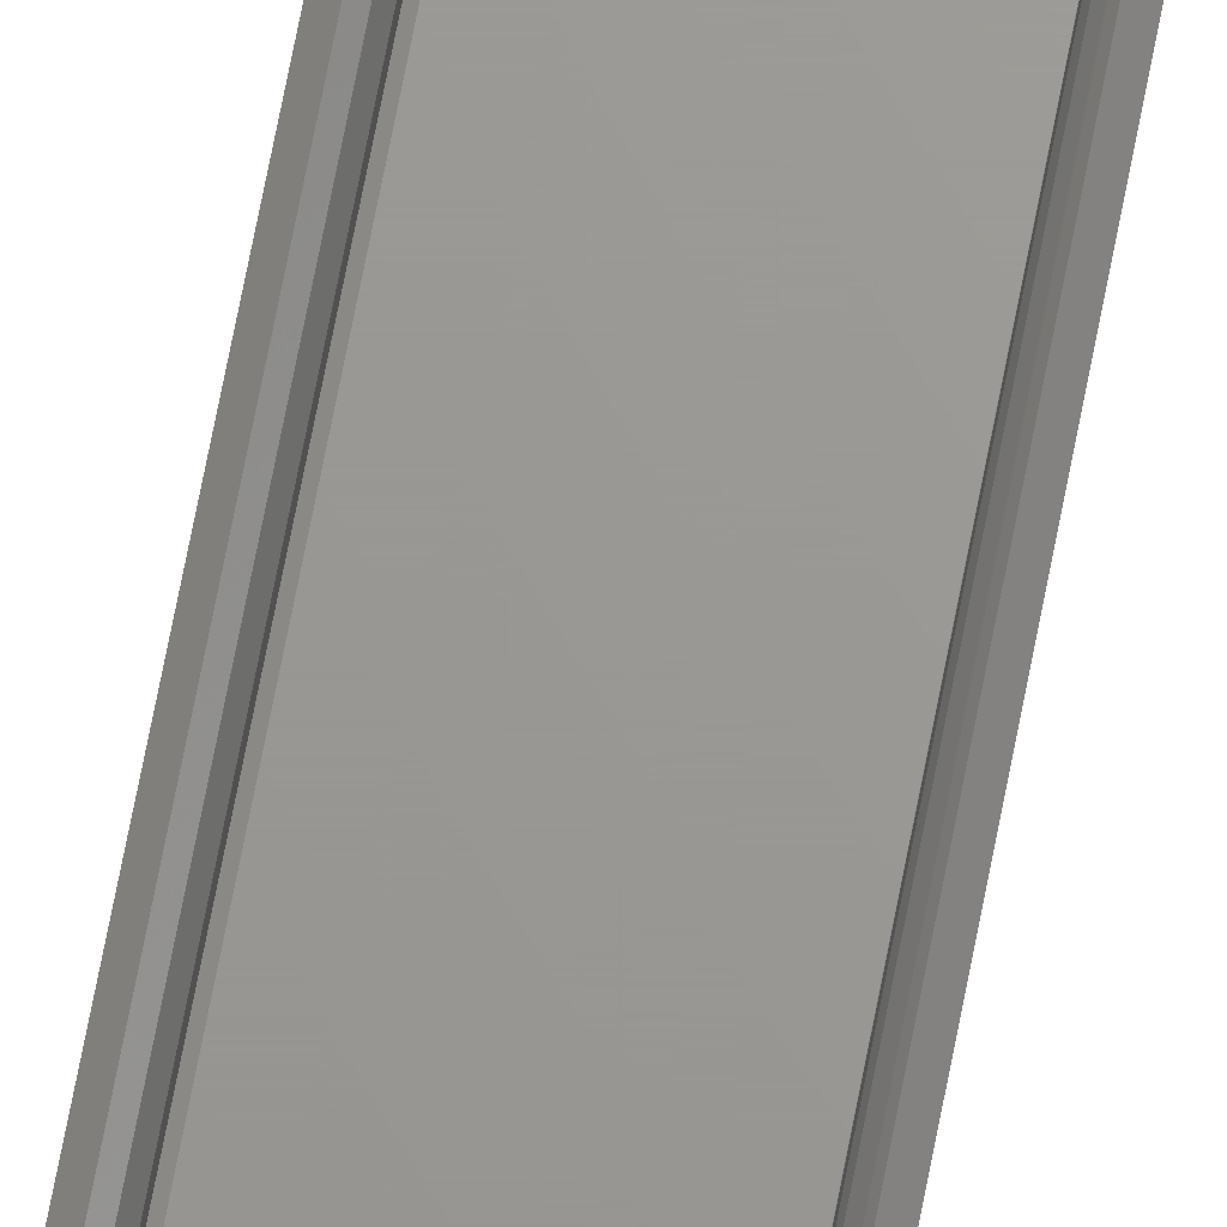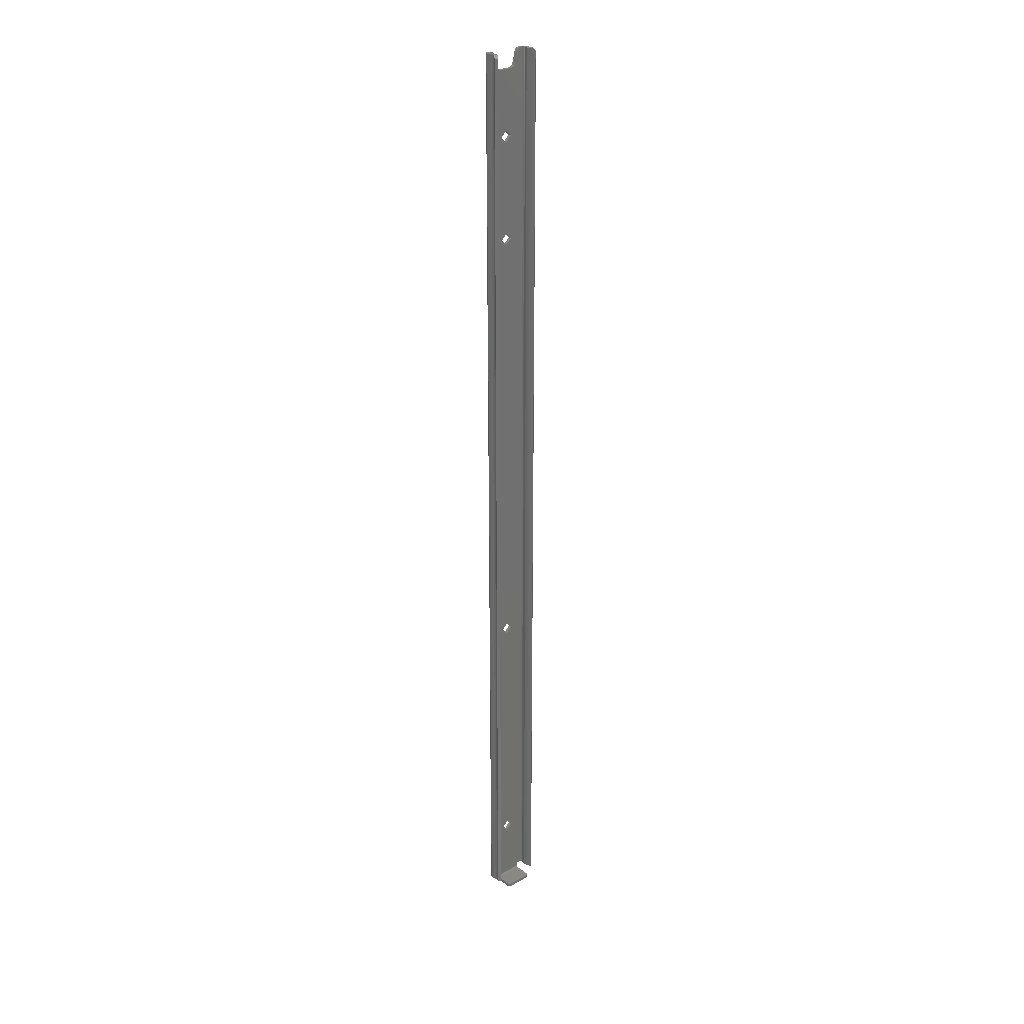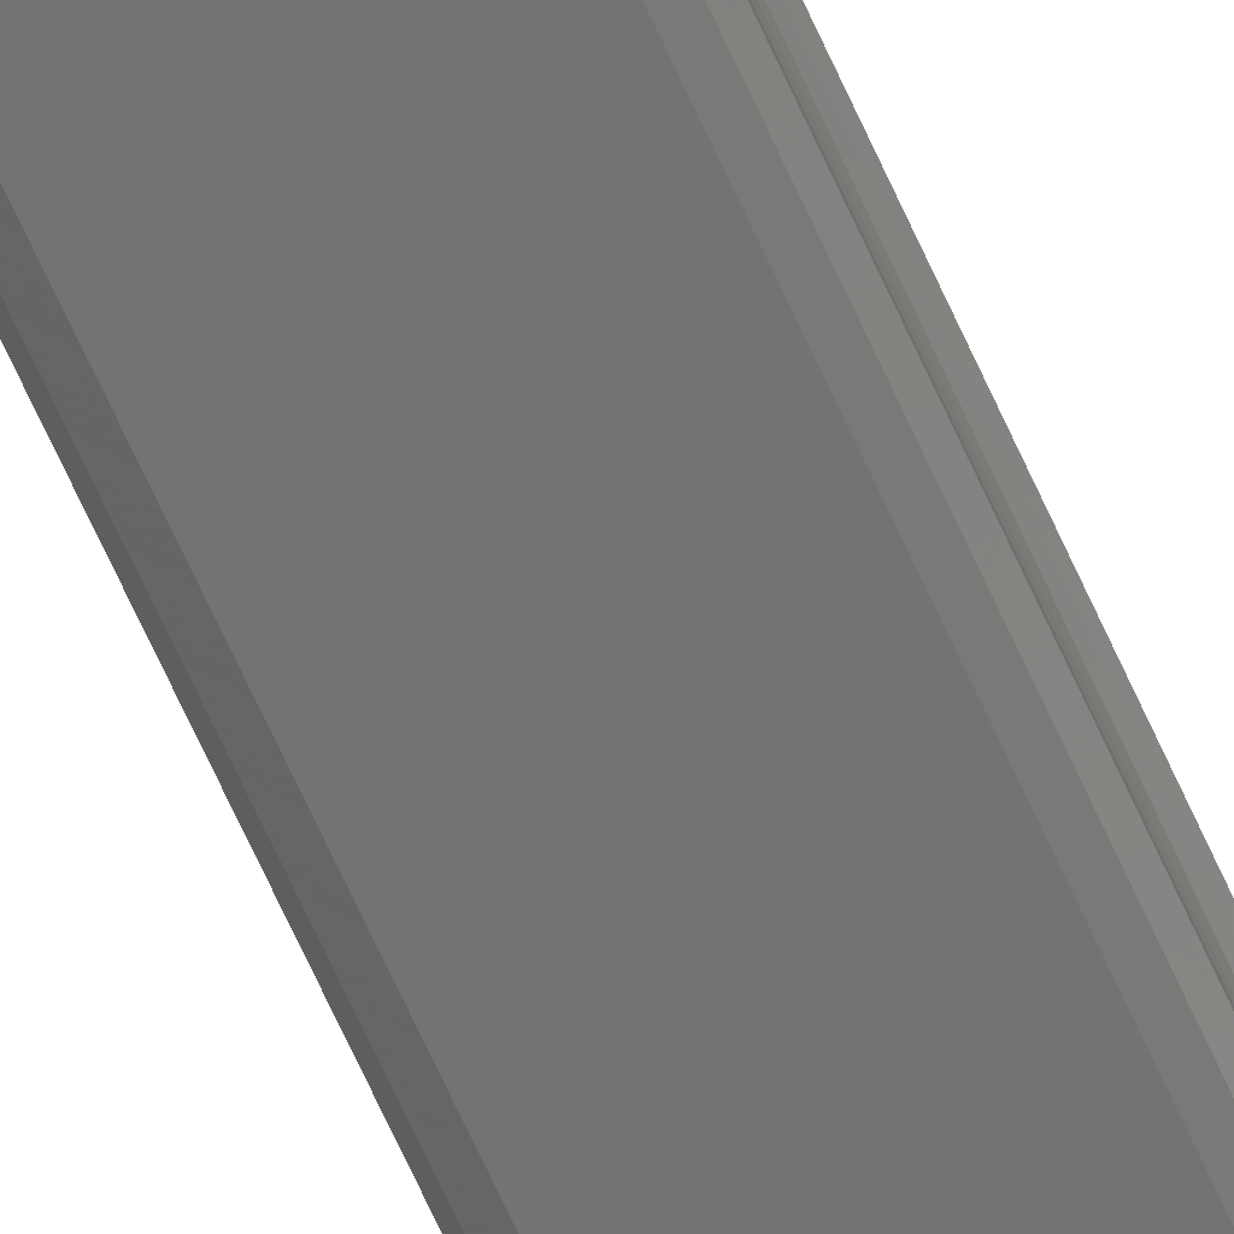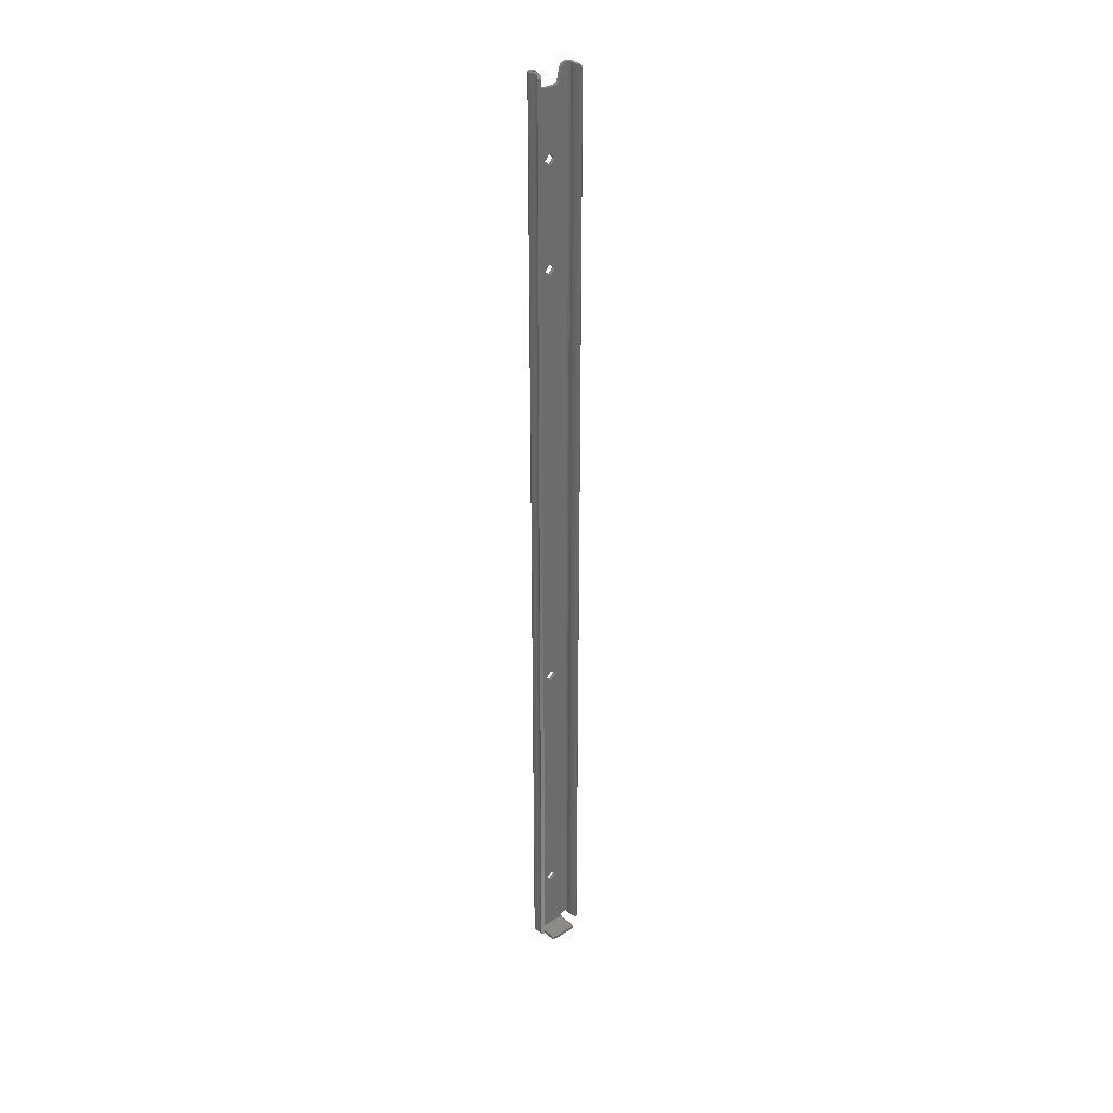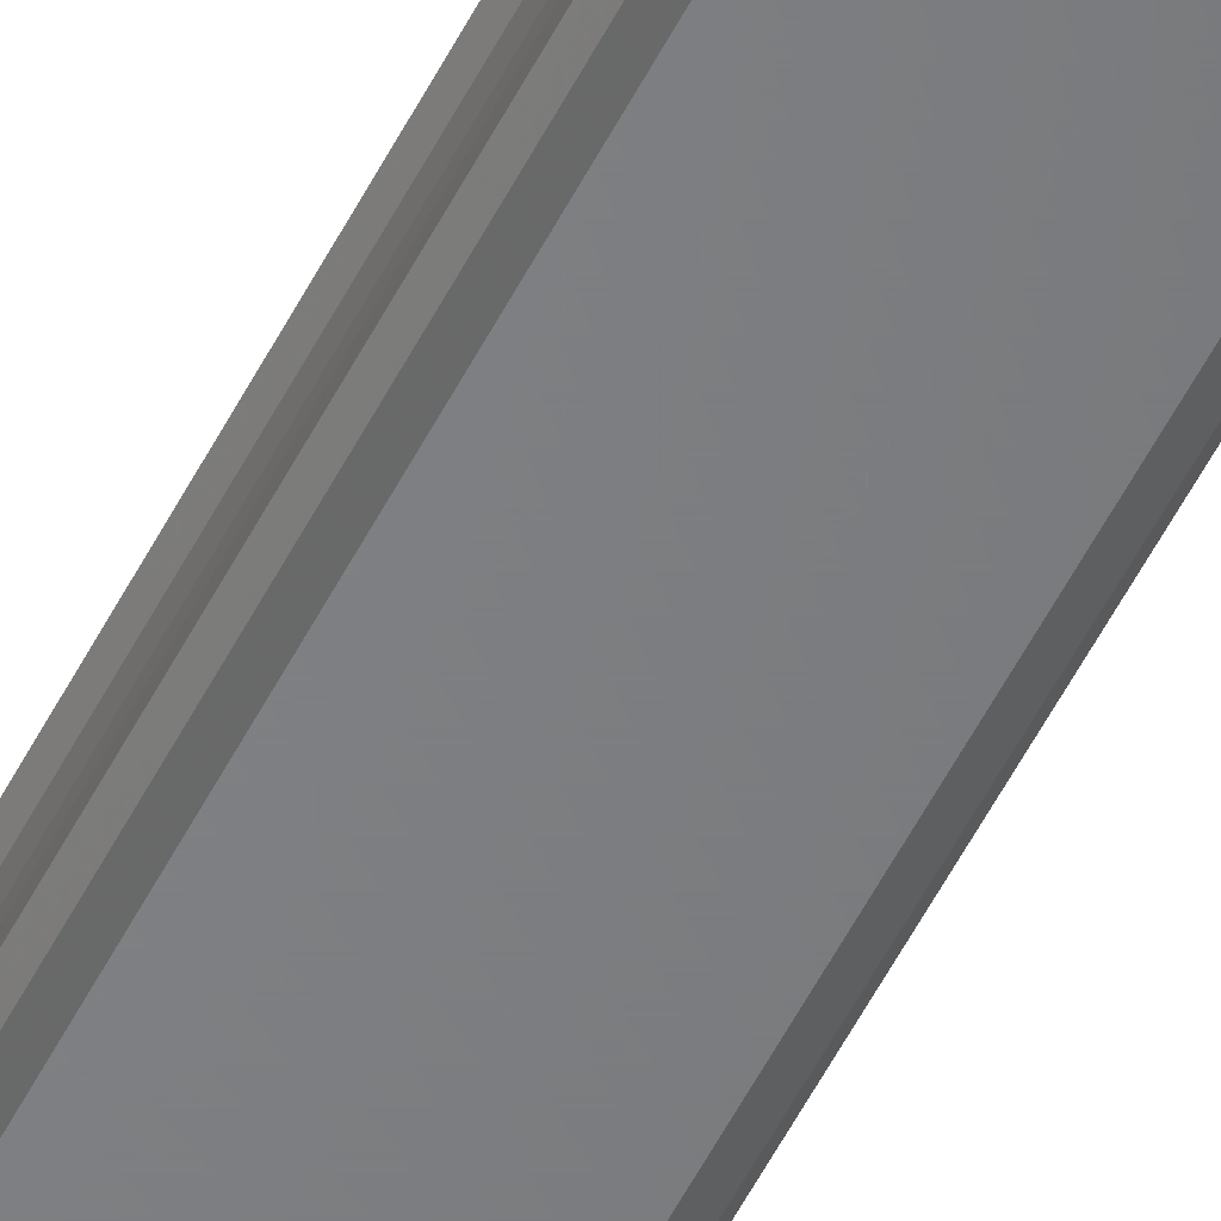
<metadata>
{"format":"stl","ext":"stl","renderer":"f3d","projection":"perspective","resolution":1024,"background":"white","views":[{"elev":69.7,"azim":10.9,"up":"+Z"},{"elev":26.8,"azim":-41.2,"up":"+Y"},{"elev":-65.5,"azim":23.9,"up":"+Z"},{"elev":31.7,"azim":-41.5,"up":"+Y"},{"elev":-51.5,"azim":-25.7,"up":"+Z"}]}
</metadata>
<code>
# stl→obj: 162 verts, 336 faces
v 0.08361 0.1773 0.6942
v 0.08361 -0.1677 0.6942
v 0.08376 -0.1677 0.693
v 0.08376 0.1773 0.693
v 0.08311 -0.1677 0.692
v 0.08311 0.1773 0.692
v 0.08195 -0.1677 0.6916
v 0.08195 0.1773 0.6916
v 0.08234 -0.1677 0.6969
v 0.08347 -0.1677 0.6965
v 0.08407 -0.1677 0.6976
v 0.08317 -0.1677 0.6984
v 0.08331 -0.1677 0.6954
v 0.08211 -0.1677 0.6953
v 0.08254 -0.1677 0.6937
v 0.08259 -0.1677 0.6933
v 0.08236 -0.1677 0.6929
v 0.08195 -0.1677 0.6928
v 0.08006 -0.1677 0.6916
v 0.08006 -0.1677 0.6928
v 0.0796 0.1758 0.6916
v 0.08068 0.1771 0.6916
v 0.08155 0.1773 0.6916
v 0.07998 0.1766 0.6916
v 0.0788 0.1723 0.6916
v 0.07842 0.1715 0.6916
v 0.06806 0.1773 0.6916
v 0.06963 0.1766 0.6916
v 0.07001 0.1758 0.6916
v 0.06893 0.1771 0.6916
v 0.06766 0.1773 0.6916
v 0.07081 0.1723 0.6916
v 0.07119 0.1715 0.6916
v 0.07691 0.1475 0.6916
v 0.07772 0.1709 0.6916
v 0.0748 0.1496 0.6916
v 0.07189 0.1709 0.6916
v 0.07276 0.1707 0.6916
v 0.07685 0.1707 0.6916
v 0.07271 0.1475 0.6916
v 0.07691 0.1105 0.6916
v 0.0748 0.1454 0.6916
v 0.0748 0.1126 0.6916
v 0.07271 0.1105 0.6916
v 0.07691 -0.04937 0.6916
v 0.0748 0.1084 0.6916
v 0.0748 -0.04727 0.6916
v 0.07271 -0.04937 0.6916
v 0.07691 -0.1453 0.6916
v 0.0748 -0.1432 0.6916
v 0.0748 -0.05147 0.6916
v 0.07271 -0.1453 0.6916
v 0.0748 -0.1474 0.6916
v 0.06956 -0.1677 0.6916
v 0.08006 -0.169 0.6916
v 0.06956 -0.169 0.6916
v 0.06766 -0.1677 0.6916
v 0.06608 -0.1677 0.6967
v 0.06744 -0.1677 0.6963
v 0.06701 -0.1677 0.6975
v 0.06629 -0.1677 0.6959
v 0.06746 -0.1677 0.695
v 0.06626 -0.1677 0.695
v 0.06707 -0.1677 0.6937
v 0.06766 -0.1677 0.6928
v 0.06956 -0.1677 0.6928
v 0.066 -0.1677 0.6942
v 0.06702 -0.1677 0.6933
v 0.06725 -0.1677 0.6929
v 0.06585 -0.1677 0.693
v 0.0665 -0.1677 0.692
v 0.0796 0.1758 0.6928
v 0.08155 0.1773 0.6928
v 0.08068 0.1771 0.6928
v 0.07998 0.1766 0.6928
v 0.08195 0.1773 0.6928
v 0.0788 0.1723 0.6928
v 0.07842 0.1715 0.6928
v 0.06806 0.1773 0.6928
v 0.07001 0.1758 0.6928
v 0.06963 0.1766 0.6928
v 0.06893 0.1771 0.6928
v 0.06766 0.1773 0.6928
v 0.07081 0.1723 0.6928
v 0.07119 0.1715 0.6928
v 0.0748 0.1496 0.6928
v 0.07276 0.1707 0.6928
v 0.07189 0.1709 0.6928
v 0.07685 0.1707 0.6928
v 0.07772 0.1709 0.6928
v 0.07691 0.1475 0.6928
v 0.07271 0.1475 0.6928
v 0.07691 0.1105 0.6928
v 0.0748 0.1454 0.6928
v 0.0748 0.1126 0.6928
v 0.07271 0.1105 0.6928
v 0.07691 -0.04937 0.6928
v 0.0748 -0.04727 0.6928
v 0.0748 0.1084 0.6928
v 0.07271 -0.04937 0.6928
v 0.07691 -0.1453 0.6928
v 0.0748 -0.05147 0.6928
v 0.0748 -0.1432 0.6928
v 0.07271 -0.1453 0.6928
v 0.0748 -0.1474 0.6928
v 0.08006 -0.169 0.6928
v 0.06956 -0.169 0.6928
v 0.08217 0.1773 0.6963
v 0.08353 0.1773 0.6967
v 0.08332 0.1773 0.6959
v 0.0826 0.1773 0.6975
v 0.08215 0.1773 0.695
v 0.08335 0.1773 0.695
v 0.08254 0.1773 0.6937
v 0.08259 0.1773 0.6933
v 0.08236 0.1773 0.6929
v 0.08407 0.1763 0.6976
v 0.08317 0.1763 0.6984
v 0.06608 0.1773 0.6967
v 0.06701 0.1773 0.6975
v 0.06744 0.1773 0.6963
v 0.06629 0.1773 0.6959
v 0.06746 0.1773 0.695
v 0.06626 0.1773 0.695
v 0.06707 0.1773 0.6937
v 0.066 0.1773 0.6942
v 0.06702 0.1773 0.6933
v 0.06585 0.1773 0.693
v 0.0665 0.1773 0.692
v 0.06725 0.1773 0.6929
v 0.06644 0.1763 0.6984
v 0.06644 -0.1667 0.6984
v 0.06554 -0.1667 0.6976
v 0.06554 0.1763 0.6976
v 0.08006 -0.1695 0.6933
v 0.08006 -0.1695 0.6991
v 0.08006 -0.1707 0.6991
v 0.08006 -0.1707 0.6933
v 0.08006 -0.1694 0.693
v 0.08006 -0.1704 0.6924
v 0.08006 -0.1692 0.6928
v 0.08006 -0.1698 0.6918
v 0.06956 -0.1707 0.6933
v 0.06956 -0.1704 0.6924
v 0.06956 -0.1698 0.6918
v 0.07992 -0.1707 0.6996
v 0.07956 -0.1707 0.6999
v 0.07906 -0.1707 0.7001
v 0.06956 -0.1707 0.6991
v 0.07006 -0.1707 0.6999
v 0.06969 -0.1707 0.6996
v 0.07056 -0.1707 0.7001
v 0.06956 -0.1695 0.6933
v 0.06956 -0.1695 0.6991
v 0.06956 -0.1692 0.6928
v 0.06956 -0.1694 0.693
v 0.07956 -0.1695 0.6999
v 0.07992 -0.1695 0.6996
v 0.07906 -0.1695 0.7001
v 0.06969 -0.1695 0.6996
v 0.07006 -0.1695 0.6999
v 0.07056 -0.1695 0.7001
f 1 2 3
f 4 3 5
f 4 1 3
f 6 5 7
f 6 4 5
f 8 6 7
f 9 10 11
f 9 11 12
f 13 10 9
f 14 2 13
f 14 13 9
f 15 3 2
f 15 2 14
f 16 3 15
f 5 16 17
f 5 3 16
f 7 17 18
f 7 5 17
f 19 18 20
f 19 7 18
f 21 22 23
f 21 24 22
f 21 23 8
f 25 21 8
f 26 25 8
f 27 28 29
f 27 30 28
f 31 27 29
f 32 31 29
f 33 31 32
f 34 35 26
f 34 26 8
f 36 37 38
f 36 38 39
f 36 39 35
f 36 35 34
f 40 33 37
f 40 31 33
f 40 37 36
f 41 42 34
f 41 34 8
f 41 43 42
f 44 40 42
f 44 42 43
f 45 46 41
f 45 41 8
f 45 47 46
f 48 44 46
f 48 46 47
f 49 50 51
f 49 51 45
f 52 51 50
f 52 48 51
f 7 45 8
f 7 49 45
f 7 53 49
f 19 53 7
f 54 53 19
f 54 19 55
f 56 54 55
f 57 53 54
f 57 52 53
f 57 31 40
f 57 40 44
f 57 44 48
f 57 48 52
f 58 59 60
f 61 62 59
f 61 59 58
f 63 62 61
f 64 62 63
f 65 54 66
f 67 68 64
f 67 64 63
f 57 65 69
f 57 54 65
f 70 68 67
f 71 69 68
f 71 57 69
f 71 68 70
f 72 73 74
f 72 74 75
f 72 76 73
f 77 76 72
f 78 76 77
f 79 80 81
f 79 81 82
f 83 80 79
f 84 80 83
f 85 84 83
f 86 87 88
f 86 89 87
f 86 90 89
f 91 78 90
f 91 76 78
f 91 90 86
f 92 88 85
f 92 86 88
f 92 85 83
f 93 91 94
f 93 94 95
f 93 76 91
f 96 94 92
f 96 95 94
f 97 76 93
f 98 93 99
f 98 97 93
f 100 99 96
f 100 98 99
f 101 102 103
f 101 97 102
f 104 103 102
f 104 102 100
f 18 97 101
f 18 101 105
f 18 76 97
f 20 18 105
f 66 20 105
f 66 106 20
f 107 106 66
f 65 66 105
f 65 105 104
f 65 92 83
f 65 96 92
f 65 100 96
f 65 104 100
f 30 27 79
f 30 79 82
f 28 82 81
f 28 30 82
f 29 81 80
f 29 28 81
f 80 84 32
f 29 80 32
f 85 32 84
f 85 33 32
f 88 37 33
f 88 33 85
f 87 38 37
f 87 37 88
f 38 89 39
f 38 87 89
f 90 39 89
f 90 35 39
f 78 26 35
f 78 35 90
f 77 25 26
f 77 26 78
f 77 72 21
f 25 77 21
f 74 73 23
f 74 23 22
f 75 22 24
f 75 74 22
f 72 24 21
f 72 75 24
f 108 109 110
f 108 111 109
f 112 110 113
f 112 108 110
f 114 1 4
f 114 113 1
f 114 112 113
f 115 114 4
f 6 116 115
f 6 115 4
f 8 76 116
f 8 73 76
f 8 116 6
f 23 73 8
f 113 2 1
f 113 13 2
f 110 10 13
f 110 13 113
f 109 11 10
f 109 10 110
f 117 11 109
f 12 11 117
f 12 117 118
f 112 114 15
f 112 15 14
f 108 14 9
f 108 112 14
f 111 9 12
f 111 108 9
f 118 111 12
f 111 118 117
f 111 117 109
f 114 16 15
f 115 17 16
f 115 16 114
f 116 18 17
f 116 17 115
f 76 18 116
f 119 120 121
f 122 121 123
f 122 119 121
f 124 122 123
f 125 124 123
f 126 125 127
f 126 124 125
f 27 83 79
f 31 83 27
f 128 126 127
f 129 130 83
f 129 127 130
f 129 83 31
f 129 128 127
f 83 69 65
f 130 68 69
f 130 69 83
f 127 64 68
f 127 68 130
f 125 64 127
f 131 132 60
f 120 60 59
f 120 131 60
f 121 120 59
f 123 59 62
f 123 121 59
f 125 62 64
f 125 123 62
f 60 132 133
f 60 133 58
f 134 58 133
f 119 58 134
f 122 61 58
f 122 58 119
f 124 63 61
f 124 61 122
f 126 67 63
f 126 63 124
f 31 57 71
f 129 71 70
f 129 31 71
f 128 70 67
f 128 129 70
f 126 128 67
f 134 120 119
f 131 120 134
f 133 132 131
f 133 131 134
f 135 136 137
f 138 139 135
f 138 135 137
f 55 19 20
f 55 20 106
f 140 141 139
f 140 139 138
f 142 106 141
f 142 55 106
f 142 141 140
f 140 138 143
f 140 143 144
f 142 144 145
f 142 140 144
f 55 145 56
f 55 142 145
f 137 146 147
f 148 137 147
f 138 137 148
f 149 150 151
f 149 152 150
f 143 148 152
f 143 138 148
f 143 152 149
f 153 149 154
f 56 66 54
f 56 107 66
f 143 149 153
f 145 155 107
f 145 107 56
f 144 156 155
f 144 153 156
f 144 143 153
f 144 155 145
f 139 153 135
f 139 156 153
f 141 155 156
f 141 156 139
f 106 107 155
f 106 155 141
f 136 157 158
f 159 157 136
f 135 159 136
f 154 160 161
f 154 161 162
f 153 162 159
f 153 159 135
f 153 154 162
f 157 159 148
f 157 148 147
f 158 147 146
f 158 157 147
f 136 146 137
f 136 158 146
f 162 152 148
f 162 148 159
f 160 154 149
f 160 149 151
f 161 151 150
f 161 160 151
f 162 150 152
f 162 161 150
f 49 103 50
f 49 101 103
f 53 105 101
f 53 101 49
f 52 104 105
f 52 105 53
f 50 103 104
f 50 104 52
f 45 98 47
f 45 97 98
f 51 102 97
f 51 97 45
f 48 100 102
f 48 102 51
f 47 98 100
f 47 100 48
f 41 95 43
f 41 93 95
f 46 99 93
f 46 93 41
f 44 96 99
f 44 99 46
f 43 95 96
f 43 96 44
f 34 86 36
f 34 91 86
f 42 94 91
f 42 91 34
f 40 92 94
f 40 94 42
f 36 86 92
f 36 92 40

</code>
